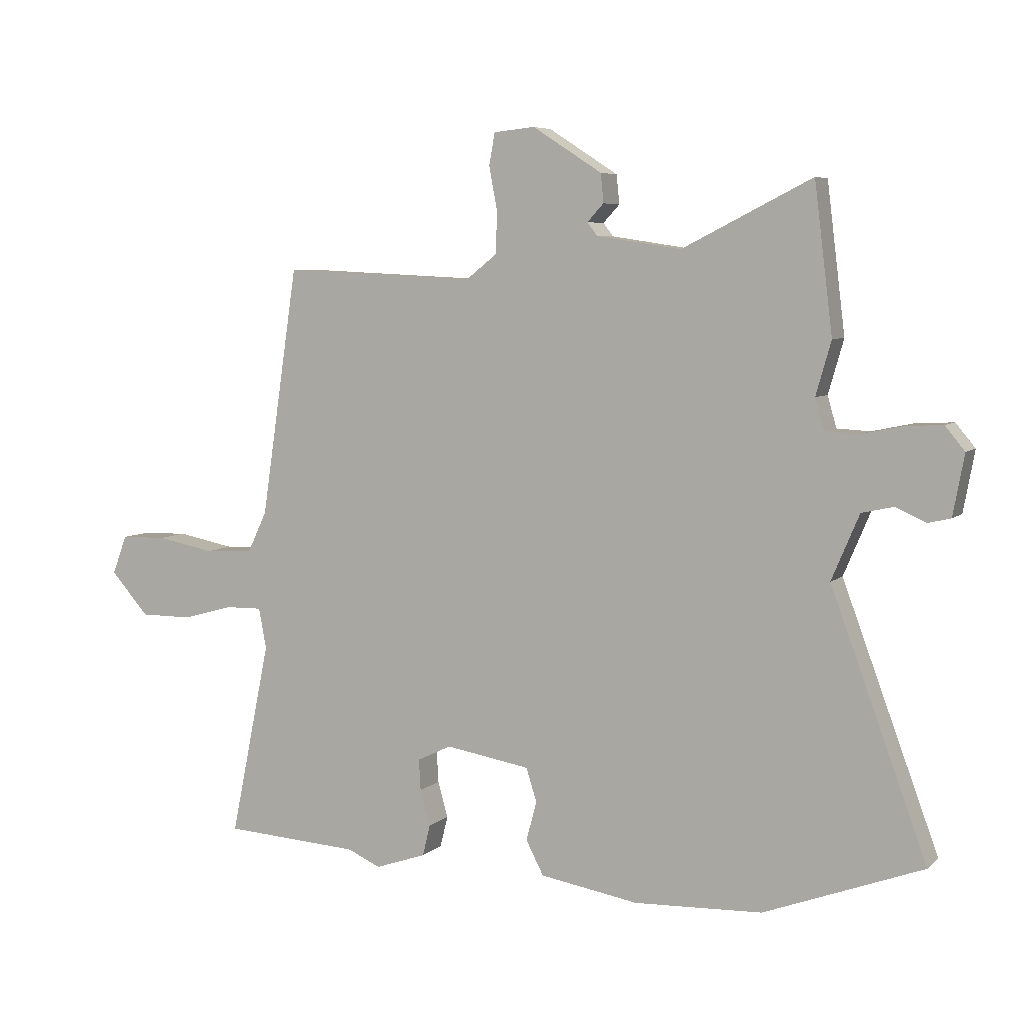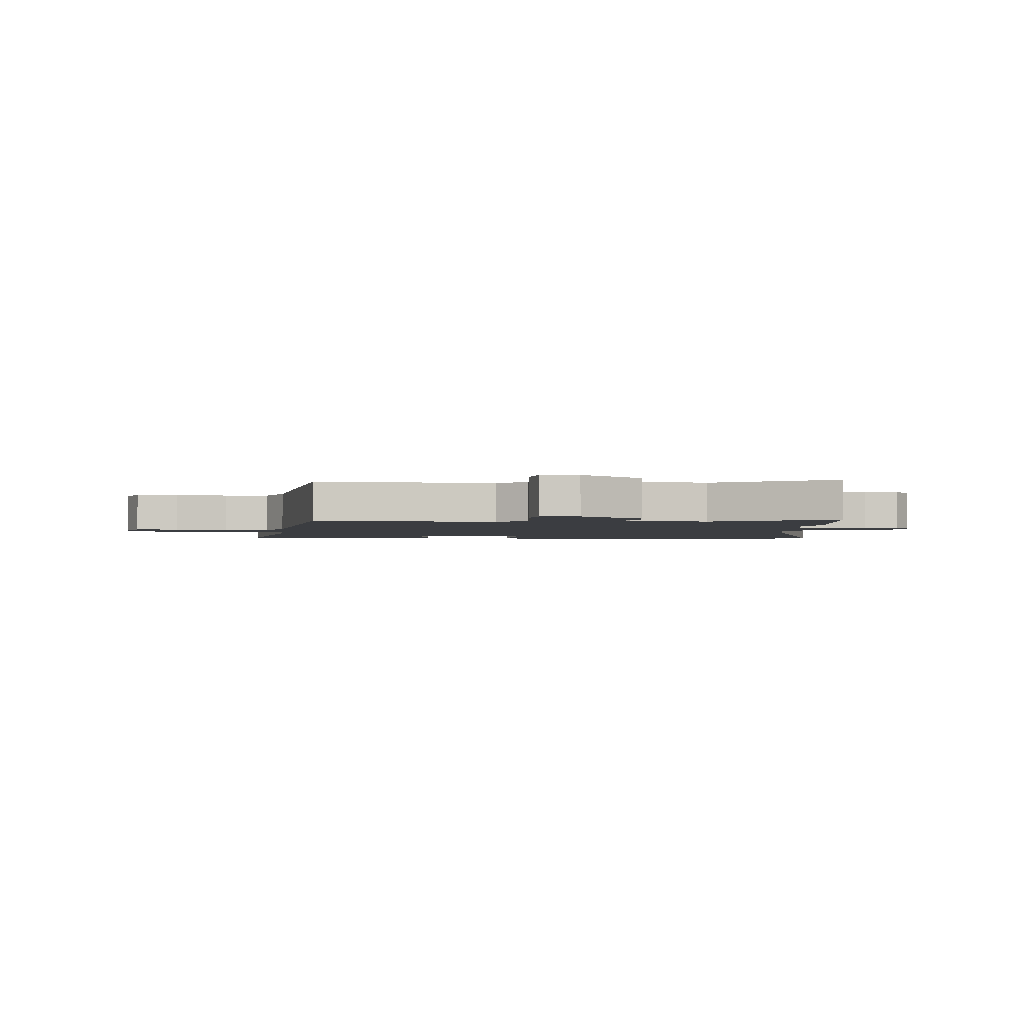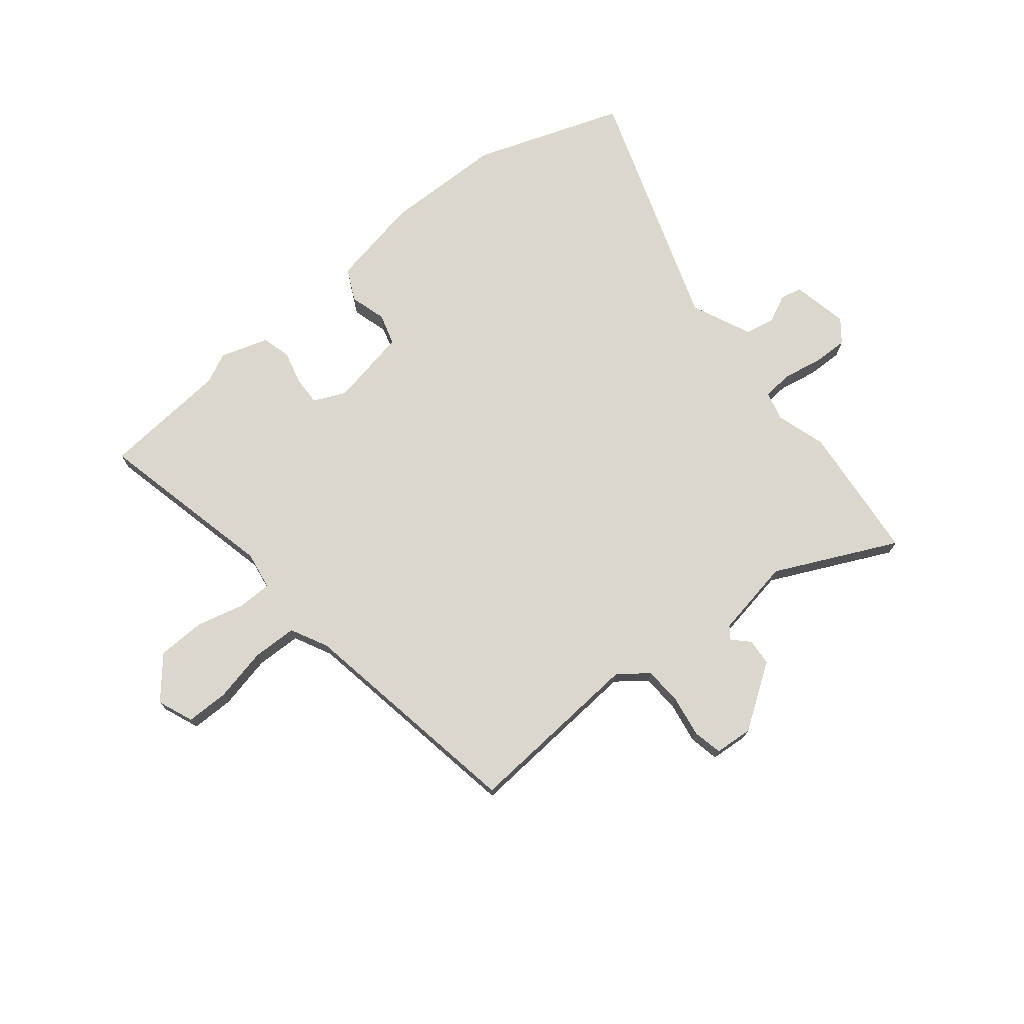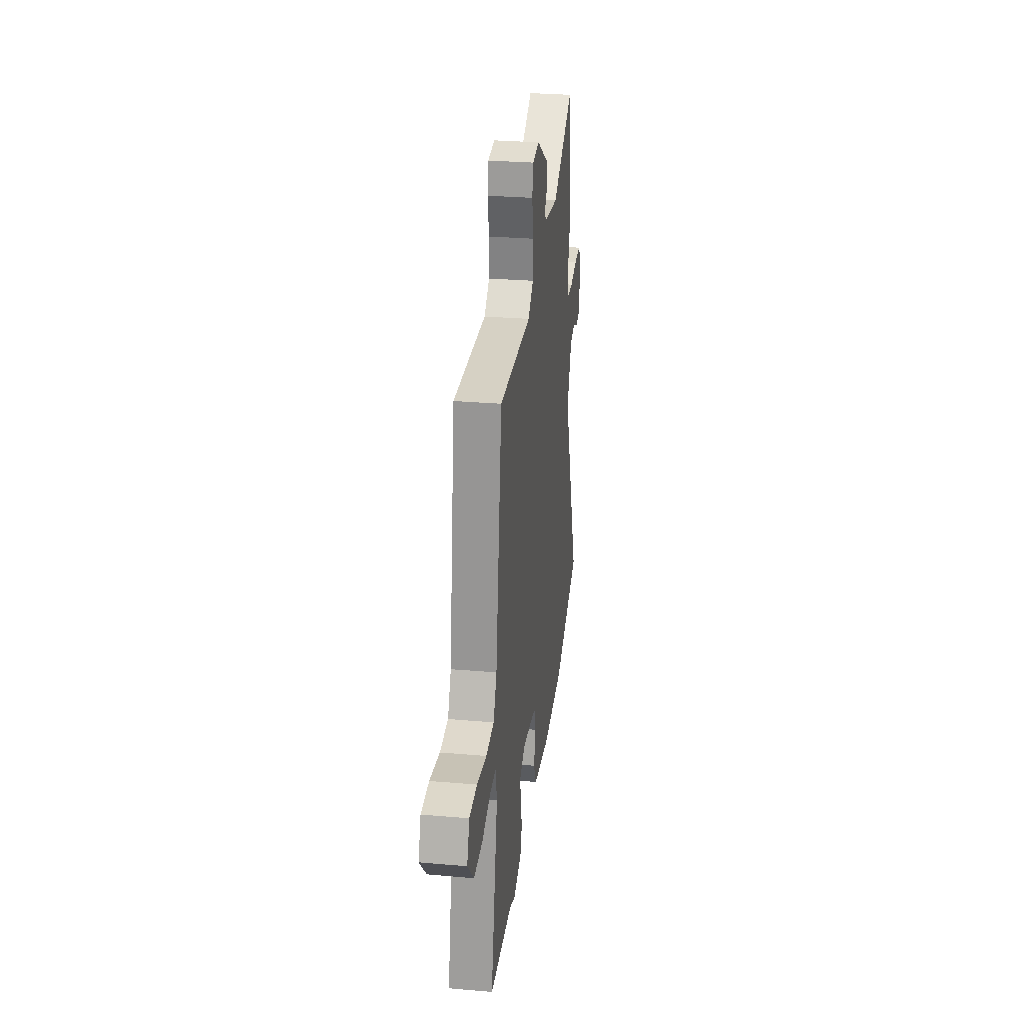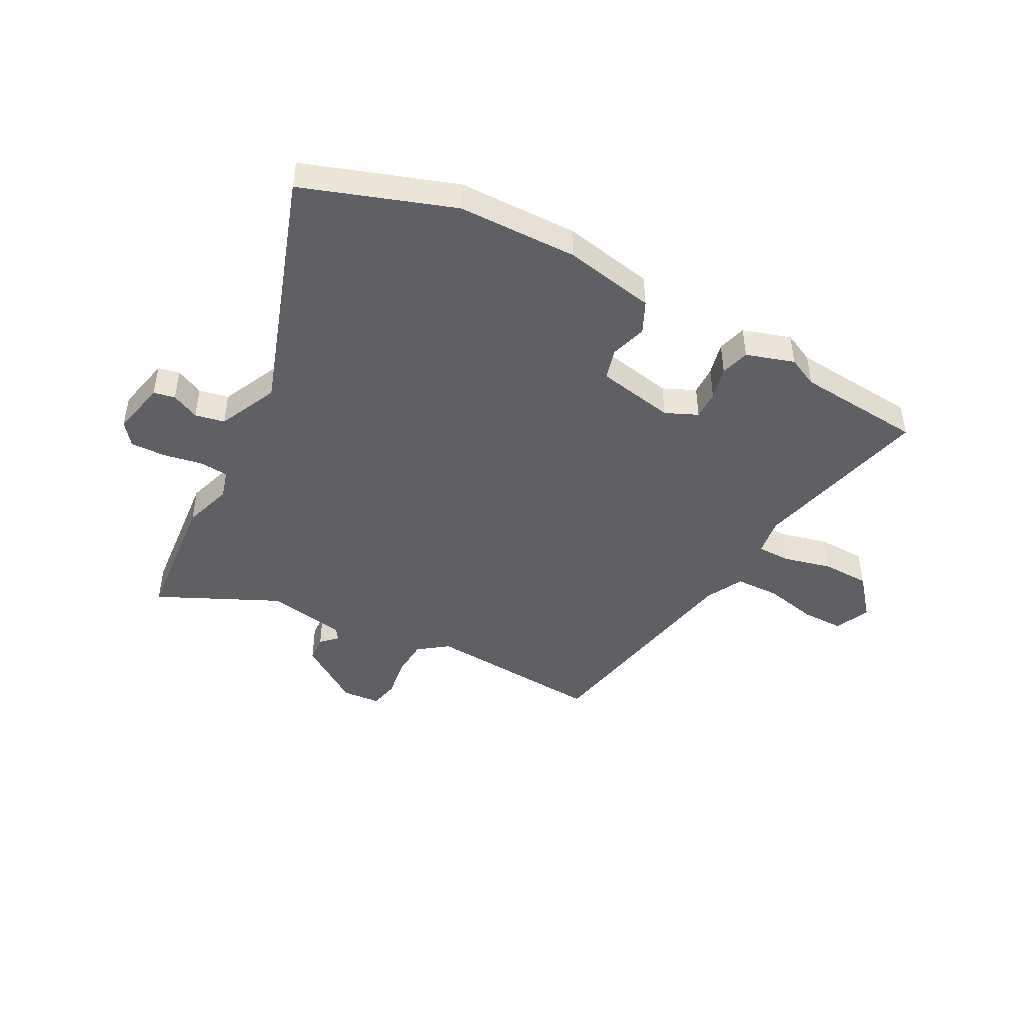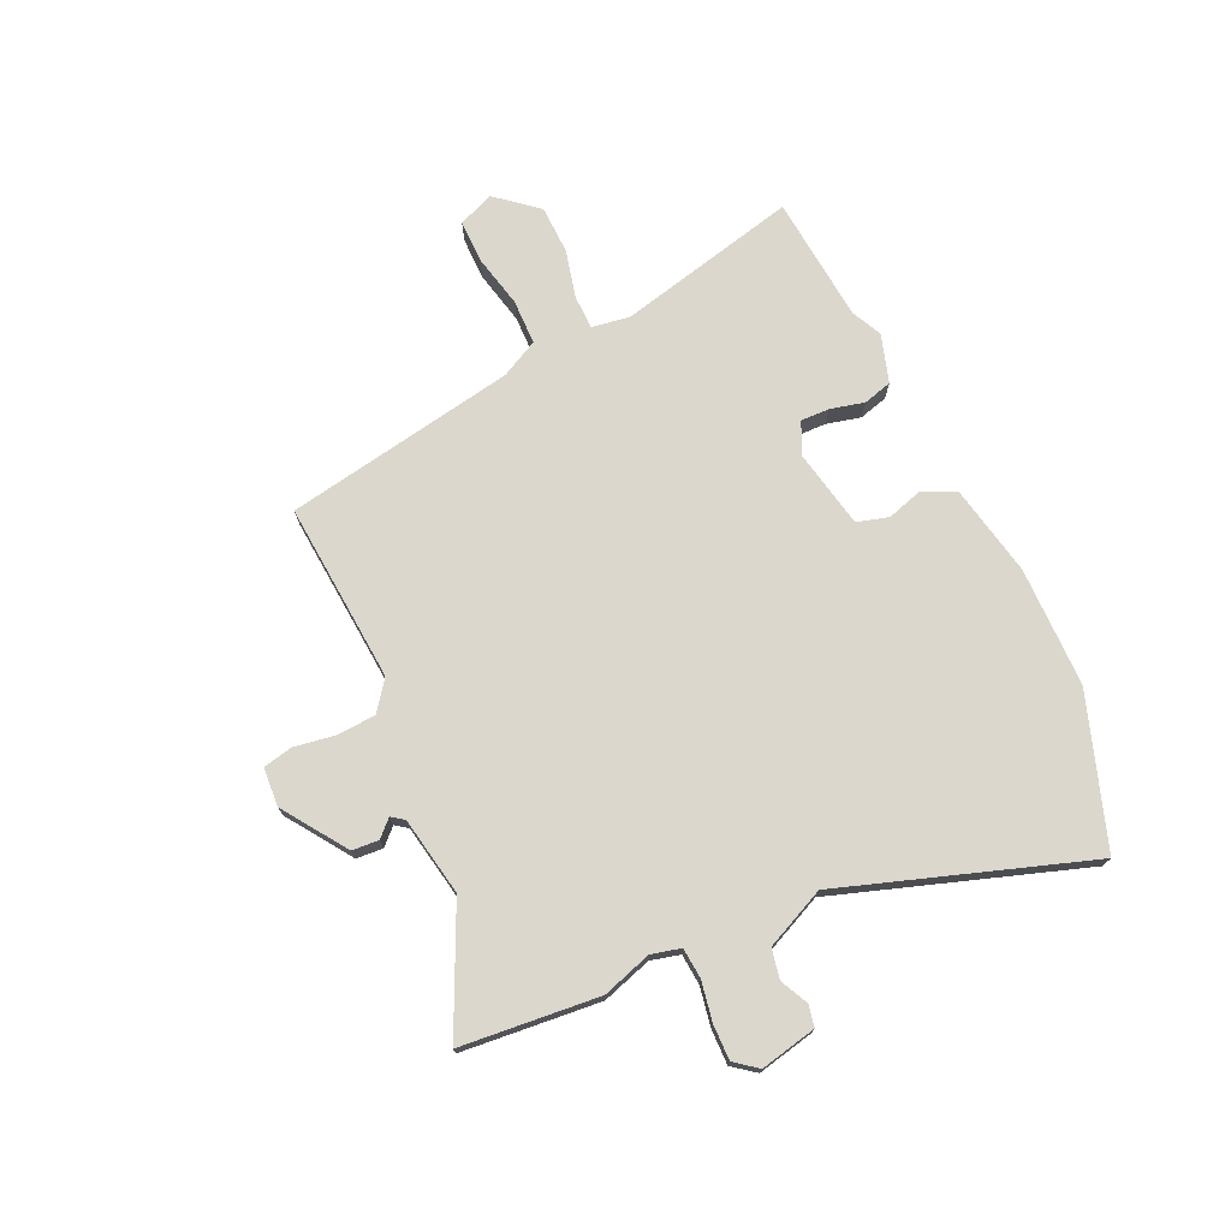
<metadata>
{"format":"obj","ext":"obj","renderer":"f3d","projection":"perspective","resolution":1024,"background":"white","views":[{"elev":6.1,"azim":24.1,"up":"+Z"},{"elev":-2.5,"azim":-5.5,"up":"+Y"},{"elev":73.2,"azim":-40.4,"up":"+Y"},{"elev":29.6,"azim":-82.7,"up":"+Z"},{"elev":-44.8,"azim":150.3,"up":"+Y"},{"elev":73.4,"azim":63.5,"up":"+Y"}]}
</metadata>
<code>
v -0.444 0.07 0.5
v -0.115 0.07 0.484
v -0.062 0.07 0.526
v -0.06 0.07 0.597
v -0.074 0.07 0.671
v -0.064 0.07 0.725
v 0.006 0.07 0.732
v 0.124 0.07 0.656
v 0.129 0.07 0.607
v 0.101 0.07 0.577
v 0.118 0.07 0.555
v 0.262 0.07 0.533
v 0.482 0.07 0.644
v 0.513 0.07 0.393
v 0.487 0.07 0.302
v 0.502 0.07 0.249
v 0.558 0.07 0.246
v 0.629 0.07 0.261
v 0.693 0.07 0.264
v 0.726 0.07 0.224
v 0.707 0.07 0.121
v 0.668 0.07 0.112
v 0.617 0.07 0.135
v 0.563 0.07 0.123
v 0.516 0.07 0.012
v 0.68 0.07 -0.432
v 0.41 0.07 -0.534
v 0.192 0.07 -0.543
v 0.024 0.07 -0.515
v -0.006 0.07 -0.457
v 0.012 0.07 -0.39
v -0.006 0.07 -0.333
v -0.15 0.07 -0.309
v -0.208 0.07 -0.337
v -0.205 0.07 -0.39
v -0.188 0.07 -0.451
v -0.201 0.07 -0.504
v -0.288 0.07 -0.534
v -0.344 0.07 -0.509
v -0.576 0.07 -0.495
v -0.508 0.07 -0.163
v -0.521 0.07 -0.094
v -0.583 0.07 -0.095
v -0.67 0.07 -0.119
v -0.758 0.07 -0.119
v -0.823 0.07 -0.046
v -0.798 0.07 0.02
v -0.72 0.07 0.022
v -0.622 0.07 0.003
v -0.54 0.07 0.007
v -0.507 0.07 0.076
v -0.444 0 0.5
v -0.115 0 0.484
v -0.062 0 0.526
v -0.06 0 0.597
v -0.074 0 0.671
v -0.064 0 0.725
v 0.006 0 0.732
v 0.124 0 0.656
v 0.129 0 0.607
v 0.101 0 0.577
v 0.118 0 0.555
v 0.262 0 0.533
v 0.482 0 0.644
v 0.513 0 0.393
v 0.487 0 0.302
v 0.502 0 0.249
v 0.558 0 0.246
v 0.629 0 0.261
v 0.693 0 0.264
v 0.726 0 0.224
v 0.707 0 0.121
v 0.668 0 0.112
v 0.617 0 0.135
v 0.563 0 0.123
v 0.516 0 0.012
v 0.68 0 -0.432
v 0.41 0 -0.534
v 0.192 0 -0.543
v 0.024 0 -0.515
v -0.006 0 -0.457
v 0.012 0 -0.39
v -0.006 0 -0.333
v -0.15 0 -0.309
v -0.208 0 -0.337
v -0.205 0 -0.39
v -0.188 0 -0.451
v -0.201 0 -0.504
v -0.288 0 -0.534
v -0.344 0 -0.509
v -0.576 0 -0.495
v -0.508 0 -0.163
v -0.521 0 -0.094
v -0.583 0 -0.095
v -0.67 0 -0.119
v -0.758 0 -0.119
v -0.823 0 -0.046
v -0.798 0 0.02
v -0.72 0 0.022
v -0.622 0 0.003
v -0.54 0 0.007
v -0.507 0 0.076
f 46 47 48 49
f 46 49 50
f 43 44 45 46
f 42 43 46 50
f 41 42 50 51
f 39 40 41
f 35 36 37 38
f 34 35 38 39
f 28 29 30 31
f 28 31 32
f 25 26 27 28
f 24 25 28 32
f 20 21 22 23
f 20 23 24
f 17 18 19 20
f 16 17 20 24
f 12 13 14 15
f 11 12 15 16
f 7 8 9 10
f 5 6 7 10
f 4 5 10 11
f 3 4 11 16
f 41 51 1 2
f 34 39 41 2
f 33 34 2 3
f 24 32 33
f 3 16 24 33
f 100 99 98 97
f 101 100 97
f 97 96 95 94
f 101 97 94 93
f 102 101 93 92
f 92 91 90
f 89 88 87 86
f 90 89 86 85
f 82 81 80 79
f 83 82 79
f 79 78 77 76
f 83 79 76 75
f 74 73 72 71
f 75 74 71
f 71 70 69 68
f 75 71 68 67
f 66 65 64 63
f 67 66 63 62
f 61 60 59 58
f 61 58 57 56
f 62 61 56 55
f 67 62 55 54
f 53 52 102 92
f 53 92 90 85
f 54 53 85 84
f 84 83 75
f 84 75 67 54
f 1 52 53 2
f 2 53 54 3
f 3 54 55 4
f 4 55 56 5
f 5 56 57 6
f 6 57 58 7
f 7 58 59 8
f 8 59 60 9
f 9 60 61 10
f 10 61 62 11
f 11 62 63 12
f 12 63 64 13
f 13 64 65 14
f 14 65 66 15
f 15 66 67 16
f 16 67 68 17
f 17 68 69 18
f 18 69 70 19
f 19 70 71 20
f 20 71 72 21
f 21 72 73 22
f 22 73 74 23
f 23 74 75 24
f 24 75 76 25
f 25 76 77 26
f 26 77 78 27
f 27 78 79 28
f 28 79 80 29
f 29 80 81 30
f 30 81 82 31
f 31 82 83 32
f 32 83 84 33
f 33 84 85 34
f 34 85 86 35
f 35 86 87 36
f 36 87 88 37
f 37 88 89 38
f 38 89 90 39
f 39 90 91 40
f 40 91 92 41
f 41 92 93 42
f 42 93 94 43
f 43 94 95 44
f 44 95 96 45
f 45 96 97 46
f 46 97 98 47
f 47 98 99 48
f 48 99 100 49
f 49 100 101 50
f 50 101 102 51
f 51 102 52 1

</code>
